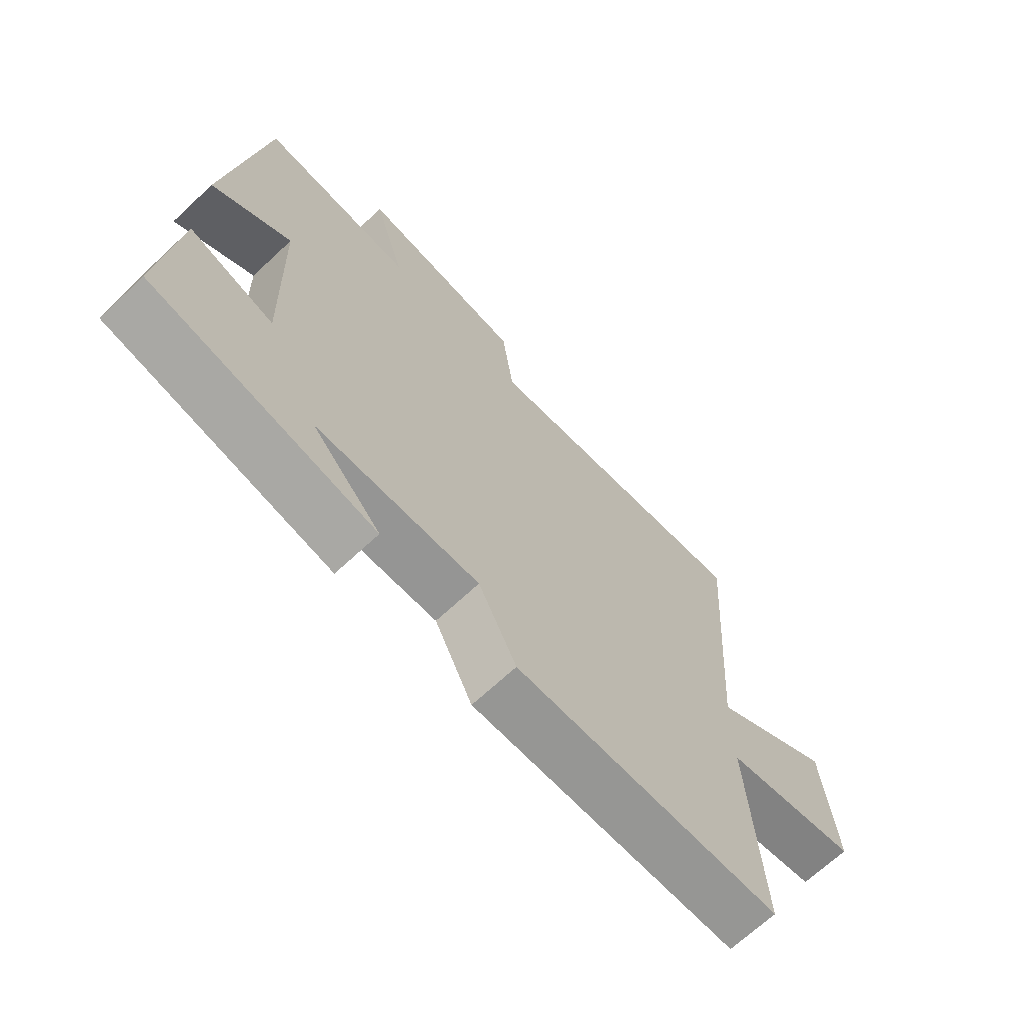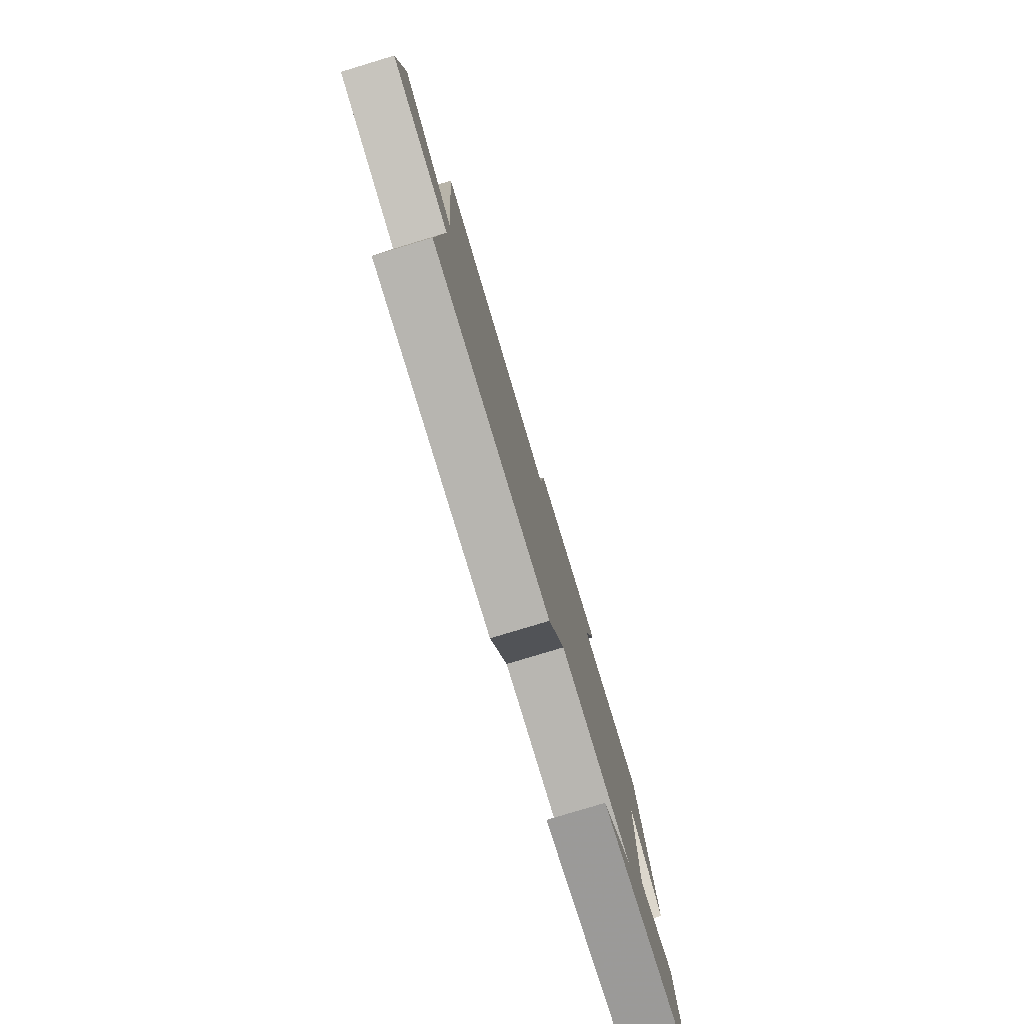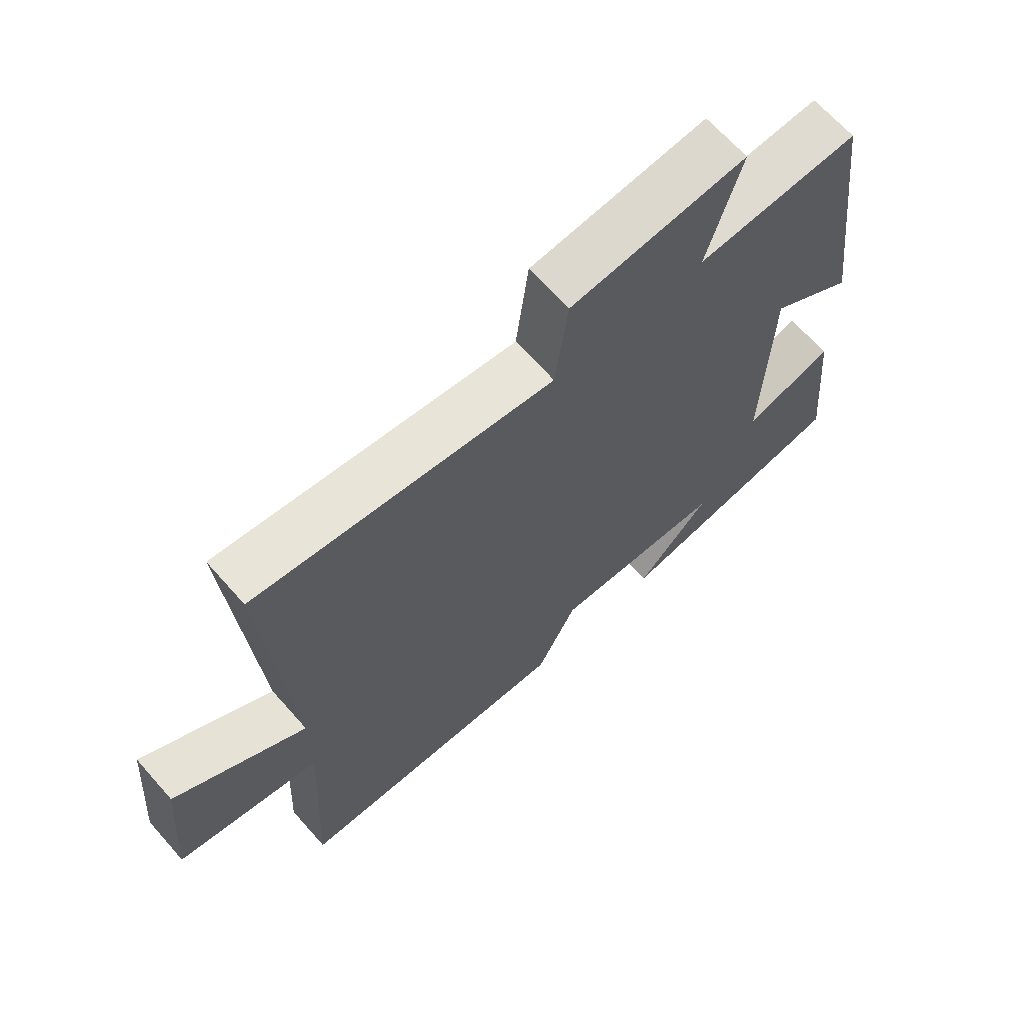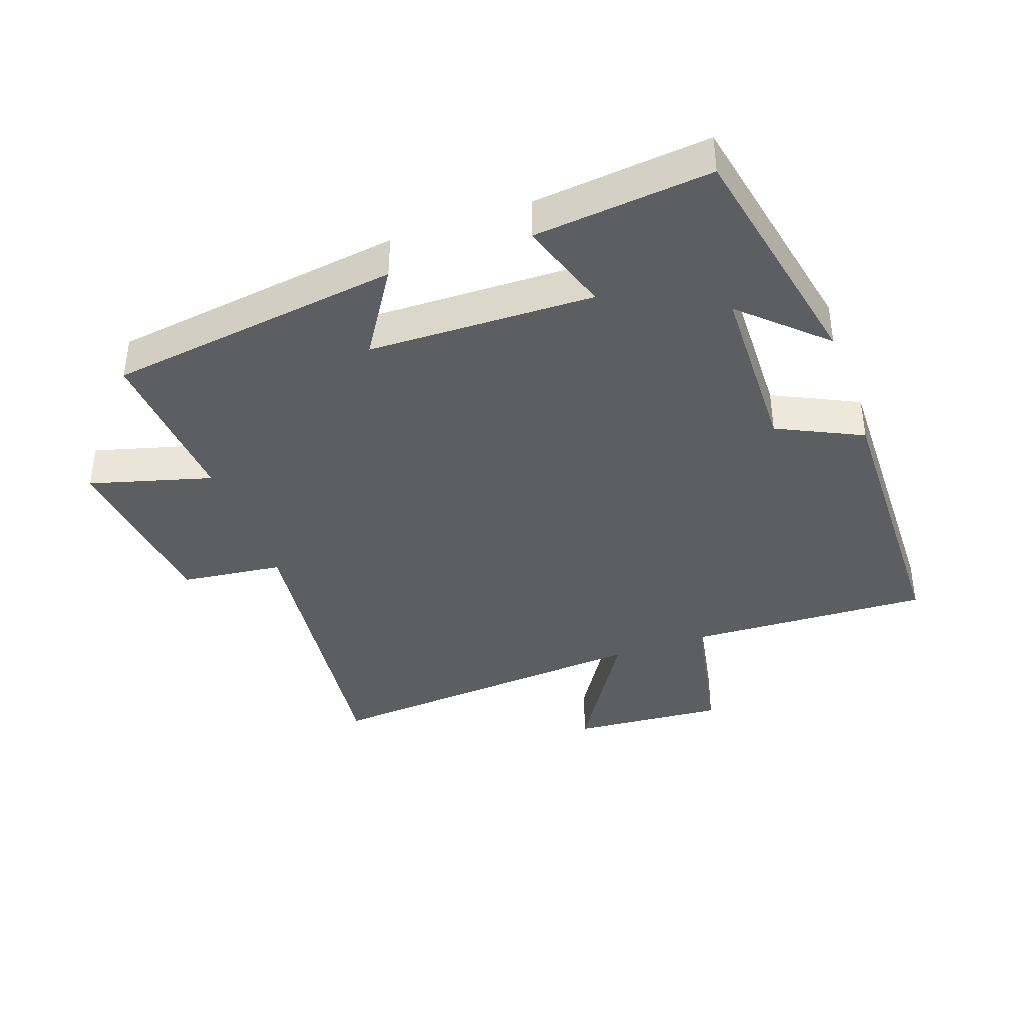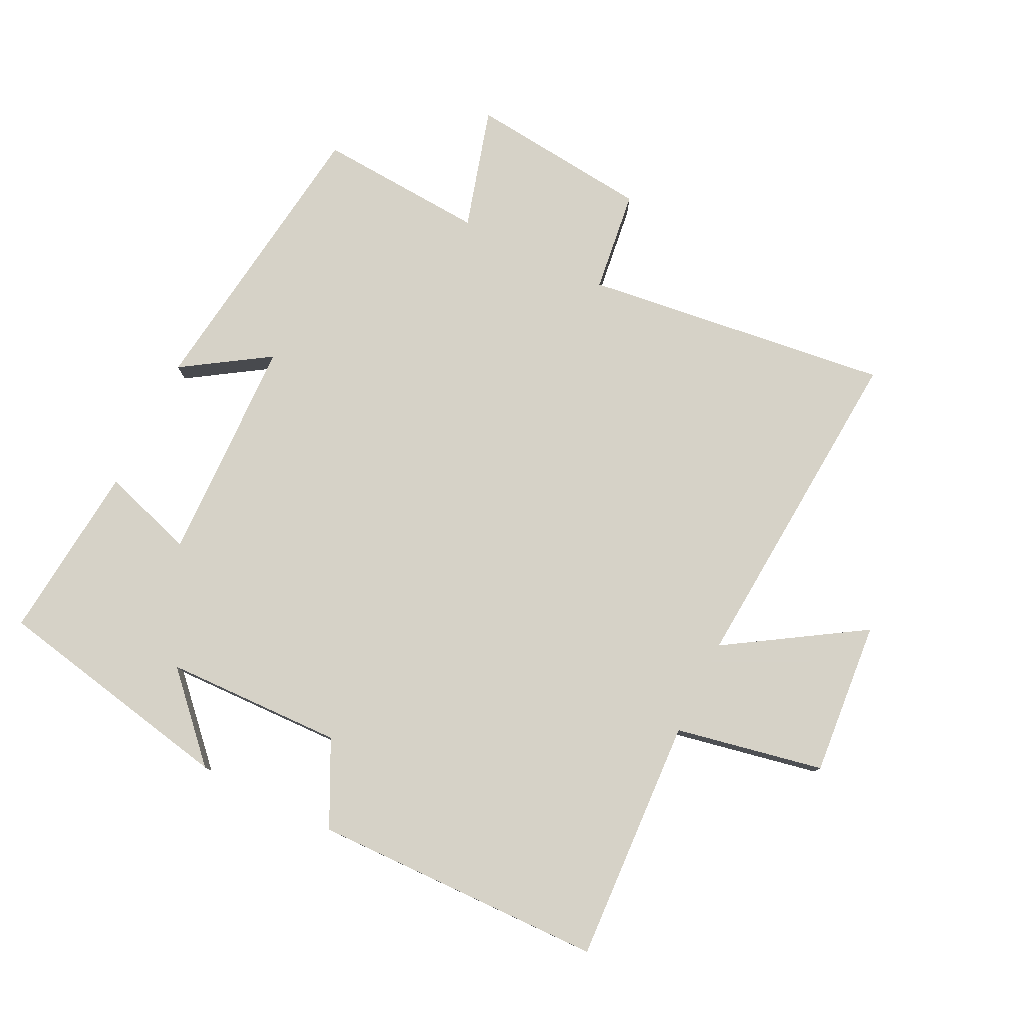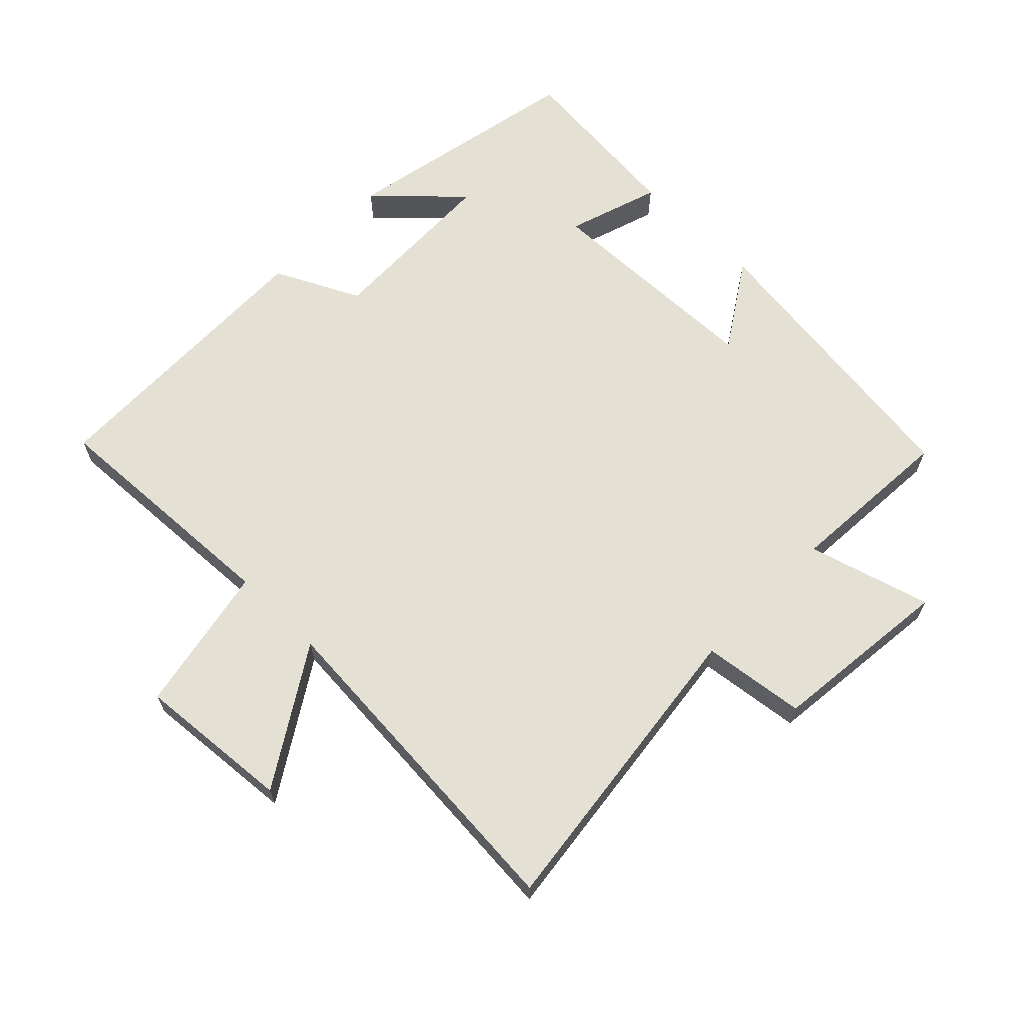
<metadata>
{"format":"obj","ext":"obj","renderer":"f3d","projection":"perspective","resolution":1024,"background":"white","views":[{"elev":-68.5,"azim":133.1,"up":"+Z"},{"elev":-79.9,"azim":-73.2,"up":"+Z"},{"elev":66.6,"azim":-41.5,"up":"+Z"},{"elev":-39.3,"azim":109.9,"up":"+Y"},{"elev":78.5,"azim":-153.8,"up":"+Y"},{"elev":65.3,"azim":-45.6,"up":"+Y"}]}
</metadata>
<code>
v -0.519 0.07 -0.49
v -0.5 0.07 -0.114
v -0.728 0.07 -0.069
v -0.708 0.07 0.169
v -0.5 0.07 0.038
v -0.538 0.07 0.559
v -0.064 0.07 0.5
v -0.044 0.07 0.658
v 0.236 0.07 0.688
v 0.182 0.07 0.5
v 0.441 0.07 0.517
v 0.5 0.07 0.063
v 0.367 0.07 0.149
v 0.357 0.07 -0.199
v 0.5 0.07 -0.153
v 0.526 0.07 -0.426
v 0.151 0.07 -0.5
v 0.267 0.07 -0.378
v -0.007 0.07 -0.37
v -0.071 0.07 -0.5
v -0.519 0 -0.49
v -0.5 0 -0.114
v -0.728 0 -0.069
v -0.708 0 0.169
v -0.5 0 0.038
v -0.538 0 0.559
v -0.064 0 0.5
v -0.044 0 0.658
v 0.236 0 0.688
v 0.182 0 0.5
v 0.441 0 0.517
v 0.5 0 0.063
v 0.367 0 0.149
v 0.357 0 -0.199
v 0.5 0 -0.153
v 0.526 0 -0.426
v 0.151 0 -0.5
v 0.267 0 -0.378
v -0.007 0 -0.37
v -0.071 0 -0.5
f 19 20 1 2
f 18 19 2
f 15 16 17 18
f 14 15 18
f 13 14 18 2
f 10 11 12 13
f 10 13 2
f 7 8 9 10
f 7 10 2
f 5 6 7
f 5 7 2
f 2 3 4 5
f 22 21 40 39
f 22 39 38
f 38 37 36 35
f 38 35 34
f 22 38 34 33
f 33 32 31 30
f 22 33 30
f 30 29 28 27
f 22 30 27
f 27 26 25
f 22 27 25
f 25 24 23 22
f 1 21 22 2
f 2 22 23 3
f 3 23 24 4
f 4 24 25 5
f 5 25 26 6
f 6 26 27 7
f 7 27 28 8
f 8 28 29 9
f 9 29 30 10
f 10 30 31 11
f 11 31 32 12
f 12 32 33 13
f 13 33 34 14
f 14 34 35 15
f 15 35 36 16
f 16 36 37 17
f 17 37 38 18
f 18 38 39 19
f 19 39 40 20
f 20 40 21 1

</code>
